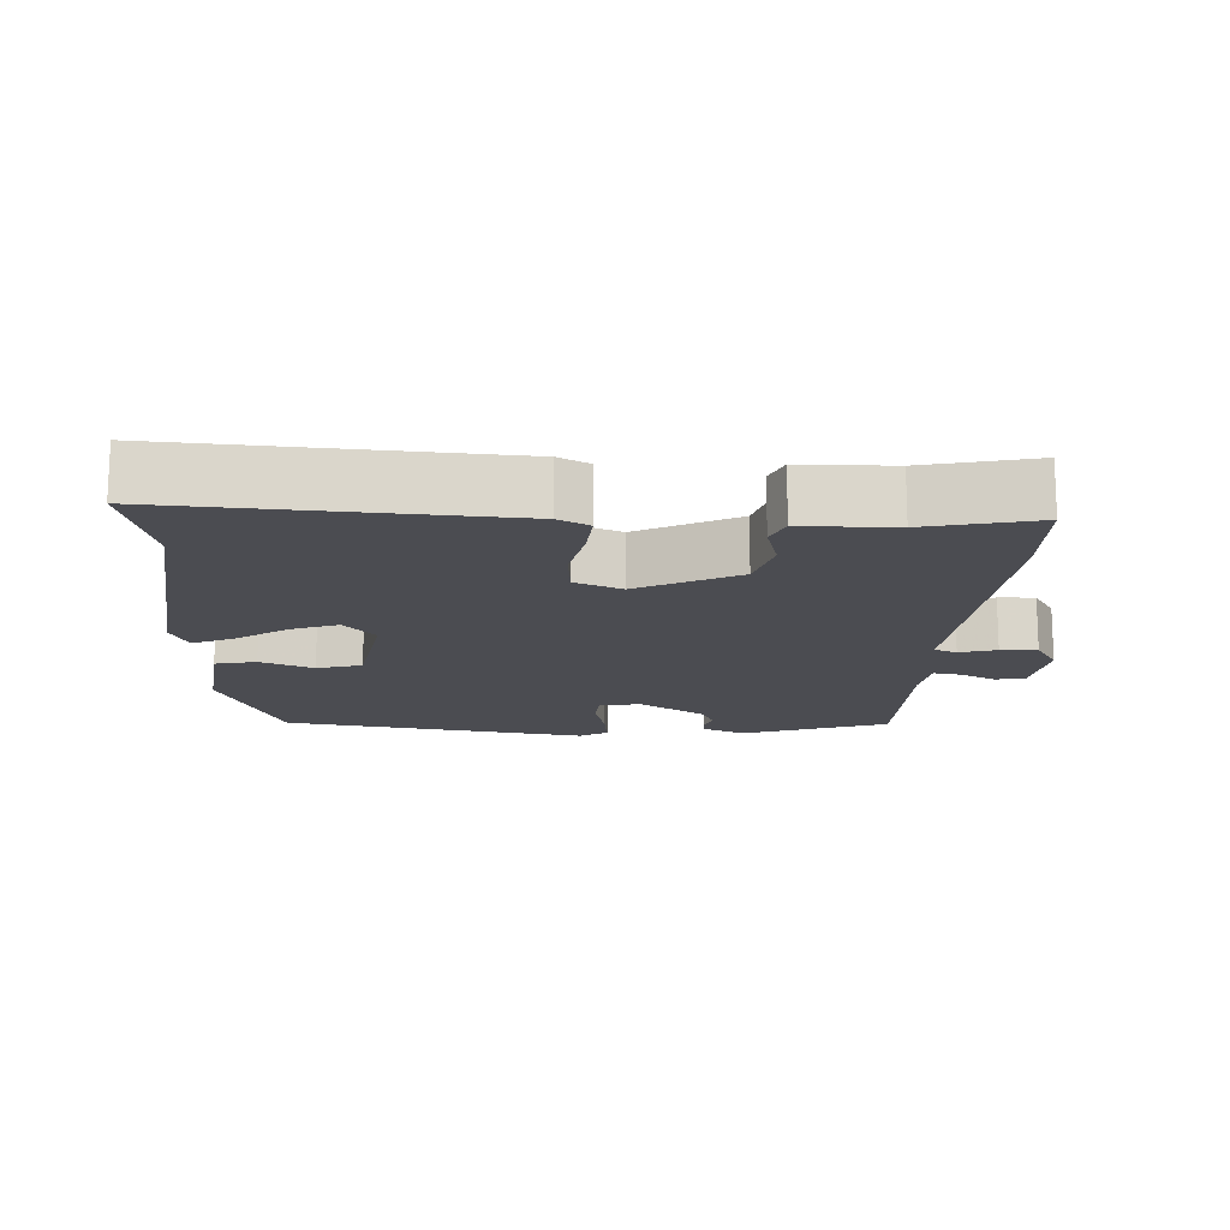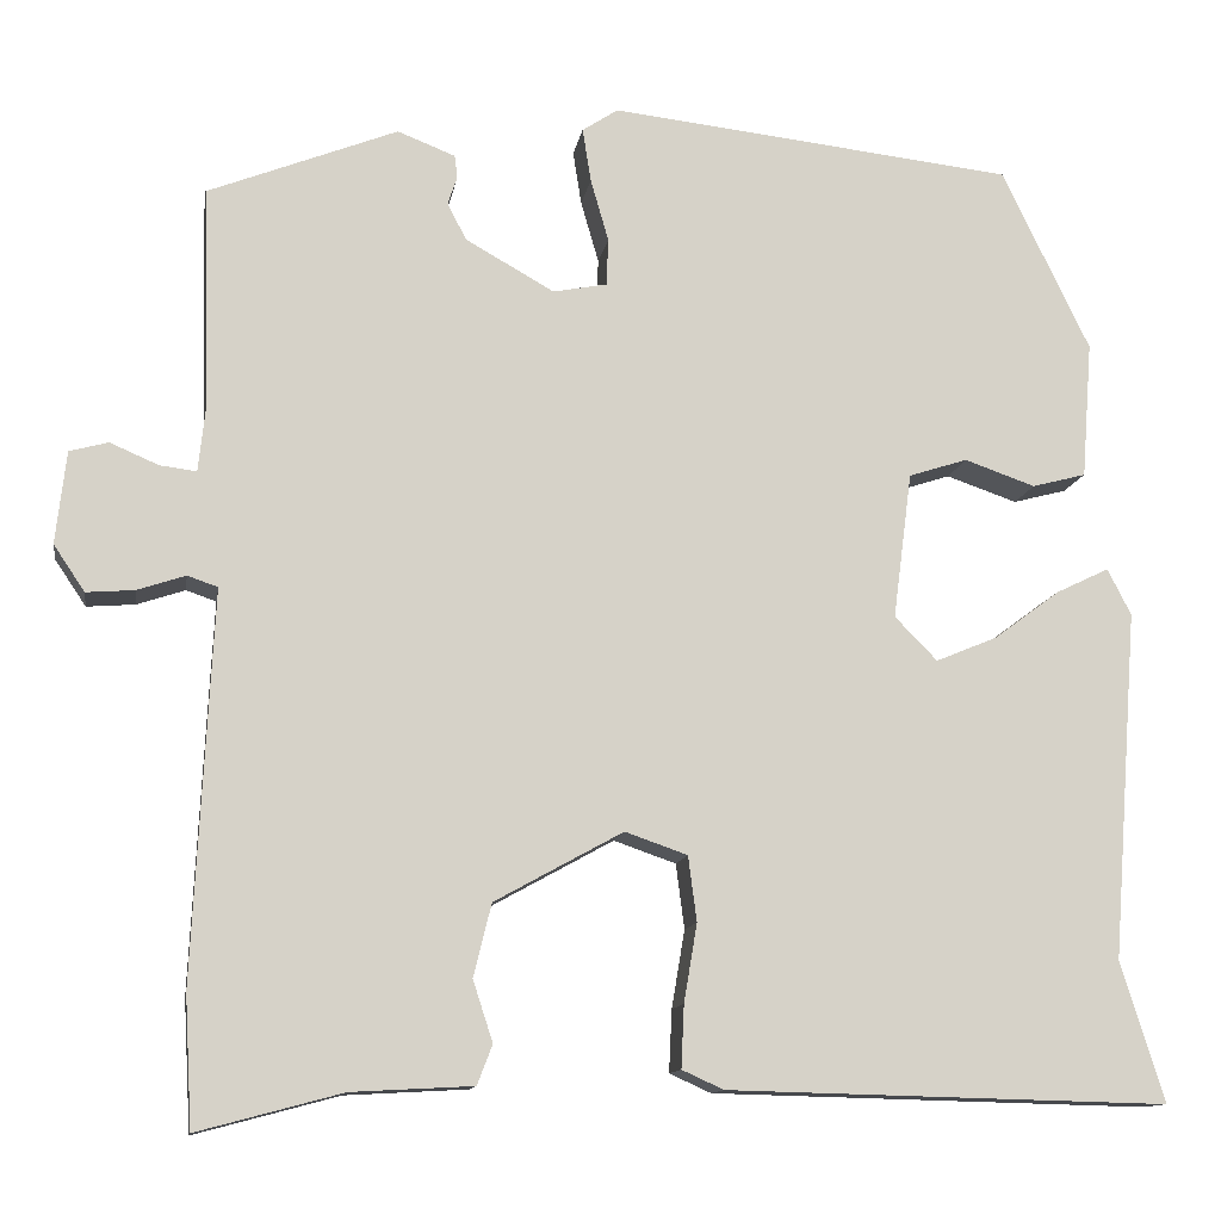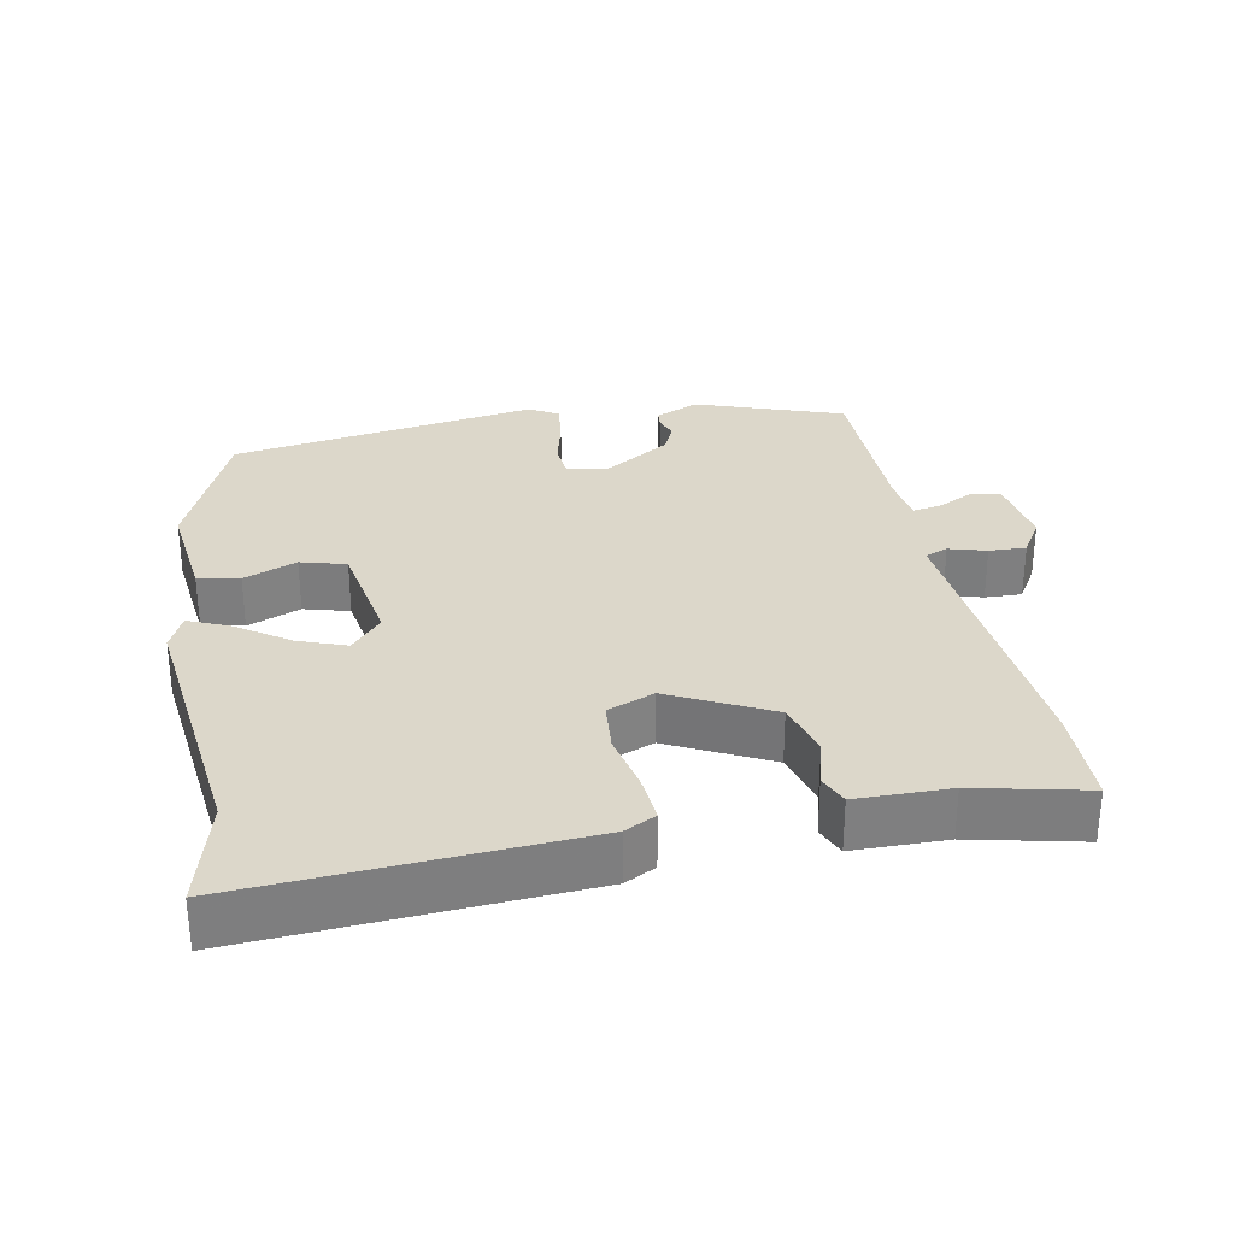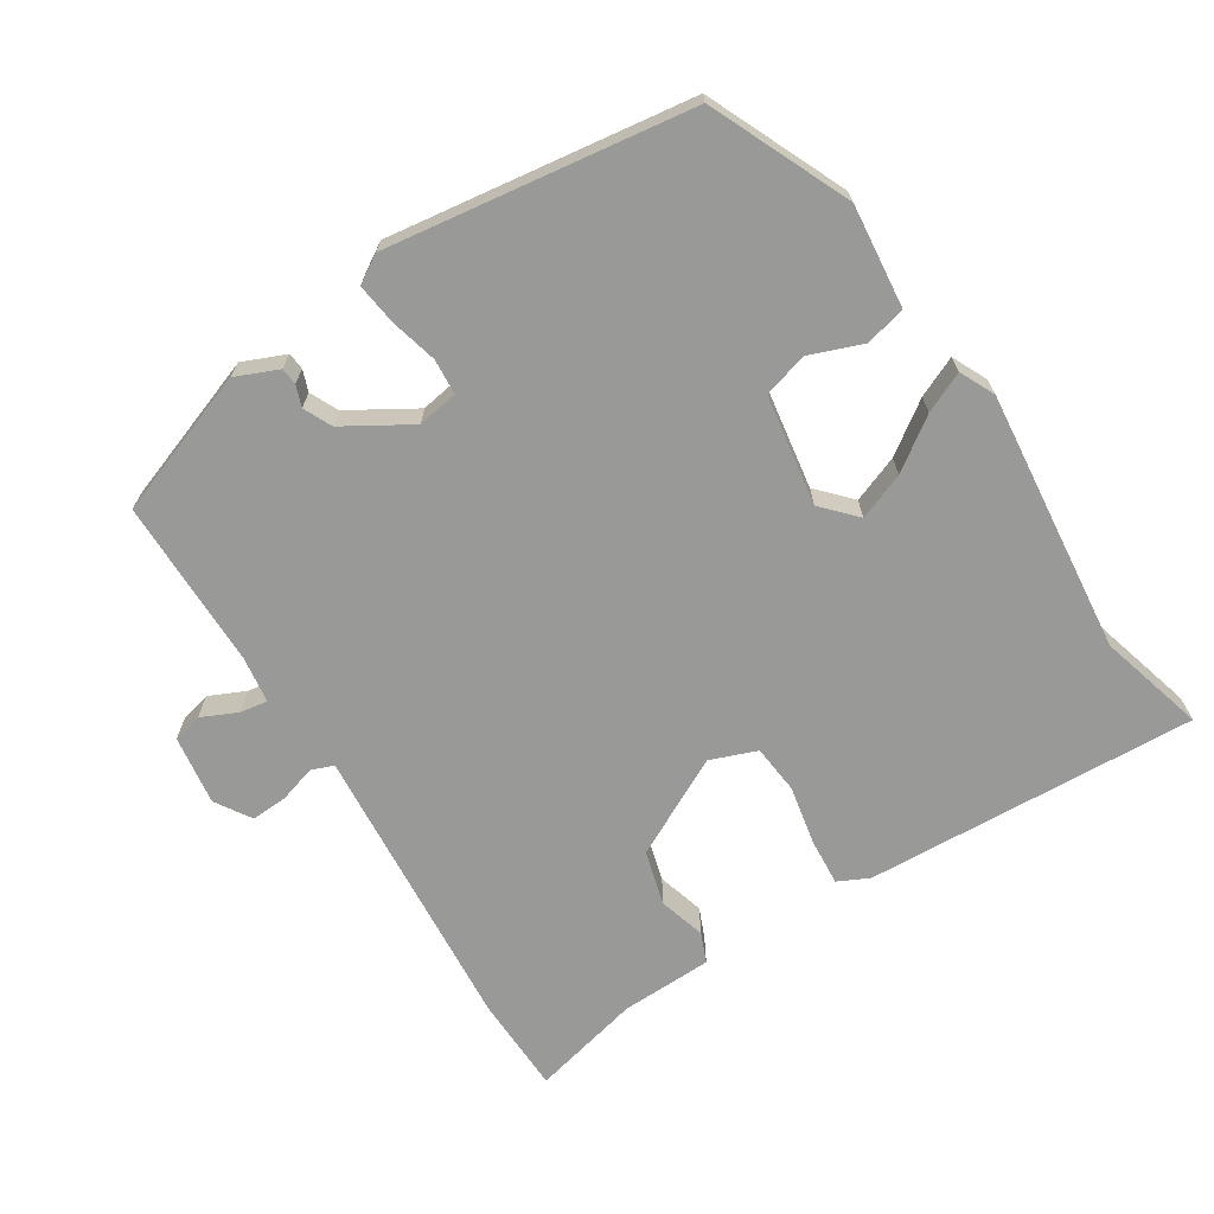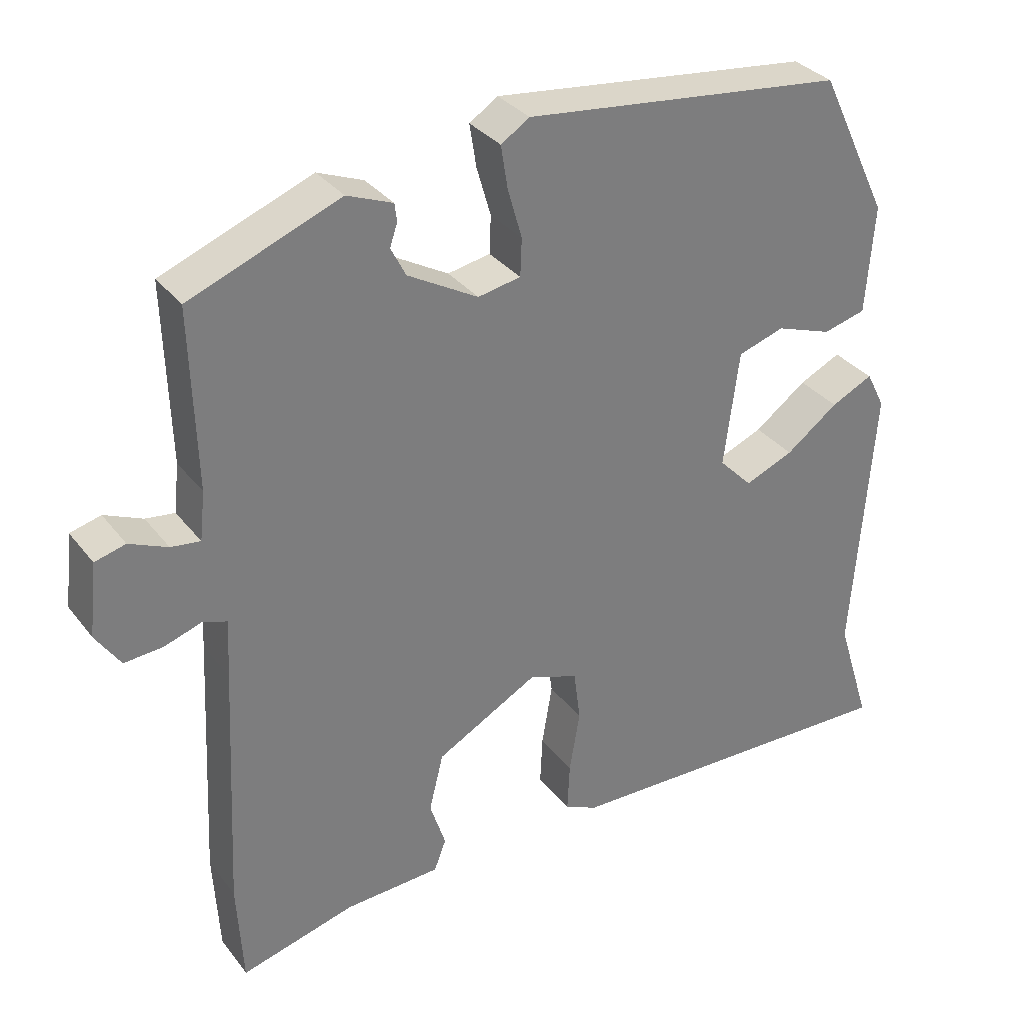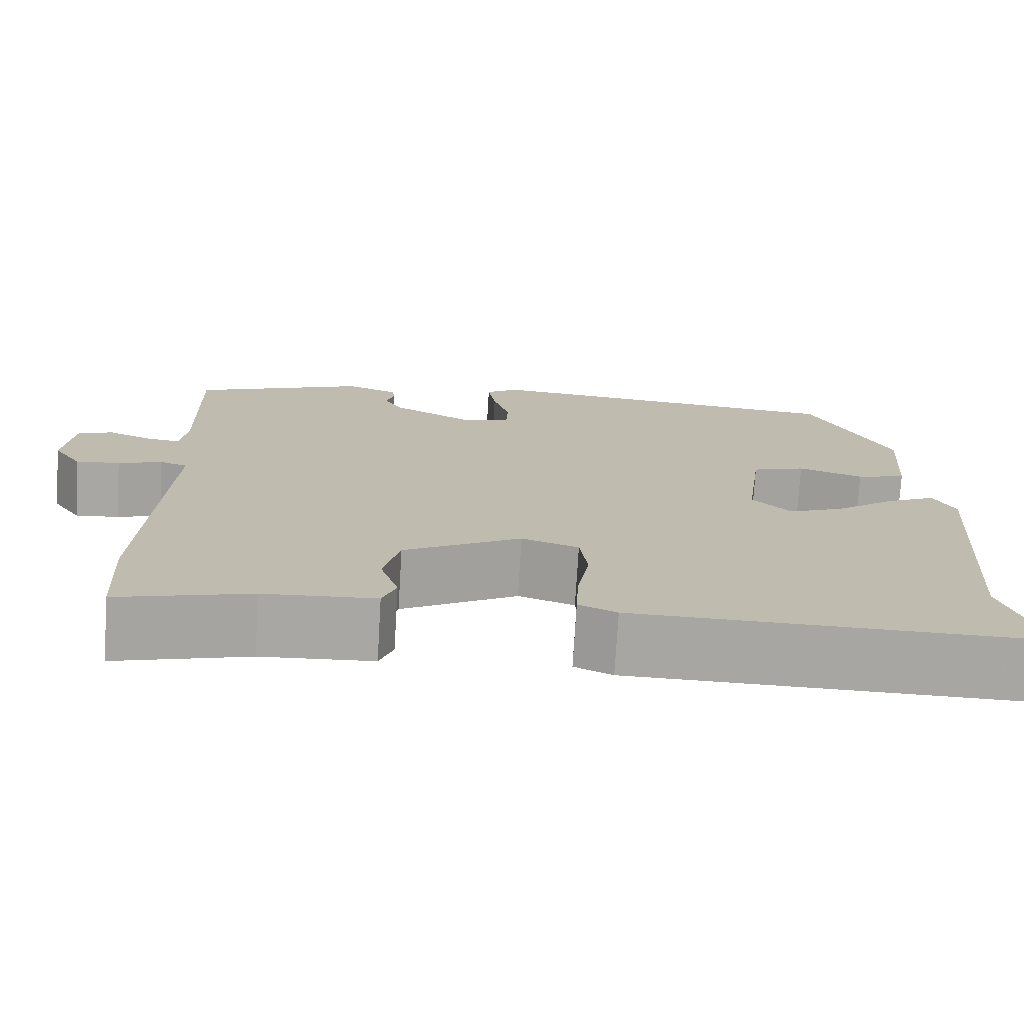
<metadata>
{"format":"obj","ext":"obj","renderer":"f3d","projection":"perspective","resolution":1024,"background":"white","views":[{"elev":-15.5,"azim":174.8,"up":"+Y"},{"elev":-12.1,"azim":-9.1,"up":"+Z"},{"elev":30.6,"azim":166.8,"up":"+Y"},{"elev":-68.8,"azim":30.8,"up":"+Y"},{"elev":32.5,"azim":-31.3,"up":"+Z"},{"elev":-74.5,"azim":-3.4,"up":"+Z"}]}
</metadata>
<code>
v 0.458 0.07 -0.364
v 0.504 0.07 -0.512
v 0.037 0.07 -0.501
v -0.007 0.07 -0.481
v -0.004 0.07 -0.415
v 0.01 0.07 -0.332
v 0.001 0.07 -0.263
v -0.065 0.07 -0.24
v -0.201 0.07 -0.315
v -0.22 0.07 -0.392
v -0.199 0.07 -0.457
v -0.215 0.07 -0.499
v -0.344 0.07 -0.506
v -0.497 0.07 -0.547
v -0.505 0.07 -0.409
v -0.489 0.07 -0.076
v -0.485 0.07 0.002
v -0.517 0.07 0.013
v -0.568 0.07 -0.004
v -0.619 0.07 -0.008
v -0.652 0.07 0.041
v -0.641 0.07 0.139
v -0.6 0.07 0.15
v -0.549 0.07 0.128
v -0.51 0.07 0.123
v -0.503 0.07 0.188
v -0.51 0.07 0.427
v -0.309 0.07 0.506
v -0.248 0.07 0.482
v -0.245 0.07 0.458
v -0.255 0.07 0.428
v -0.235 0.07 0.389
v -0.141 0.07 0.336
v -0.084 0.07 0.347
v -0.082 0.07 0.397
v -0.101 0.07 0.463
v -0.11 0.07 0.52
v -0.072 0.07 0.545
v 0.357 0.07 0.497
v 0.45 0.07 0.304
v 0.439 0.07 0.159
v 0.382 0.07 0.144
v 0.307 0.07 0.17
v 0.245 0.07 0.15
v 0.225 0.07 -0.005
v 0.27 0.07 -0.051
v 0.335 0.07 -0.024
v 0.405 0.07 0.028
v 0.461 0.07 0.055
v 0.486 0.07 0.006
v 0.458 0 -0.364
v 0.504 0 -0.512
v 0.037 0 -0.501
v -0.007 0 -0.481
v -0.004 0 -0.415
v 0.01 0 -0.332
v 0.001 0 -0.263
v -0.065 0 -0.24
v -0.201 0 -0.315
v -0.22 0 -0.392
v -0.199 0 -0.457
v -0.215 0 -0.499
v -0.344 0 -0.506
v -0.497 0 -0.547
v -0.505 0 -0.409
v -0.489 0 -0.076
v -0.485 0 0.002
v -0.517 0 0.013
v -0.568 0 -0.004
v -0.619 0 -0.008
v -0.652 0 0.041
v -0.641 0 0.139
v -0.6 0 0.15
v -0.549 0 0.128
v -0.51 0 0.123
v -0.503 0 0.188
v -0.51 0 0.427
v -0.309 0 0.506
v -0.248 0 0.482
v -0.245 0 0.458
v -0.255 0 0.428
v -0.235 0 0.389
v -0.141 0 0.336
v -0.084 0 0.347
v -0.082 0 0.397
v -0.101 0 0.463
v -0.11 0 0.52
v -0.072 0 0.545
v 0.357 0 0.497
v 0.45 0 0.304
v 0.439 0 0.159
v 0.382 0 0.144
v 0.307 0 0.17
v 0.245 0 0.15
v 0.225 0 -0.005
v 0.27 0 -0.051
v 0.335 0 -0.024
v 0.405 0 0.028
v 0.461 0 0.055
v 0.486 0 0.006
f 47 48 49 50
f 46 47 50 1
f 45 46 1 2
f 40 41 42 43
f 40 43 44
f 39 40 44
f 38 39 44
f 35 36 37 38
f 34 35 38 44
f 33 34 44 45
f 28 29 30 31
f 26 27 28 31
f 25 26 31 32
f 21 22 23 24
f 21 24 25
f 18 19 20 21
f 18 21 25
f 17 18 25 32
f 13 14 15 16
f 10 11 12 13
f 9 10 13 16
f 8 9 16 17
f 3 4 5 6
f 3 6 7
f 2 3 7
f 45 2 7
f 17 32 33 45
f 7 8 17 45
f 100 99 98 97
f 51 100 97 96
f 52 51 96 95
f 93 92 91 90
f 94 93 90
f 94 90 89
f 94 89 88
f 88 87 86 85
f 94 88 85 84
f 95 94 84 83
f 81 80 79 78
f 81 78 77 76
f 82 81 76 75
f 74 73 72 71
f 75 74 71
f 71 70 69 68
f 75 71 68
f 82 75 68 67
f 66 65 64 63
f 63 62 61 60
f 66 63 60 59
f 67 66 59 58
f 56 55 54 53
f 57 56 53
f 57 53 52
f 57 52 95
f 95 83 82 67
f 95 67 58 57
f 1 51 52 2
f 2 52 53 3
f 3 53 54 4
f 4 54 55 5
f 5 55 56 6
f 6 56 57 7
f 7 57 58 8
f 8 58 59 9
f 9 59 60 10
f 10 60 61 11
f 11 61 62 12
f 12 62 63 13
f 13 63 64 14
f 14 64 65 15
f 15 65 66 16
f 16 66 67 17
f 17 67 68 18
f 18 68 69 19
f 19 69 70 20
f 20 70 71 21
f 21 71 72 22
f 22 72 73 23
f 23 73 74 24
f 24 74 75 25
f 25 75 76 26
f 26 76 77 27
f 27 77 78 28
f 28 78 79 29
f 29 79 80 30
f 30 80 81 31
f 31 81 82 32
f 32 82 83 33
f 33 83 84 34
f 34 84 85 35
f 35 85 86 36
f 36 86 87 37
f 37 87 88 38
f 38 88 89 39
f 39 89 90 40
f 40 90 91 41
f 41 91 92 42
f 42 92 93 43
f 43 93 94 44
f 44 94 95 45
f 45 95 96 46
f 46 96 97 47
f 47 97 98 48
f 48 98 99 49
f 49 99 100 50
f 50 100 51 1

</code>
